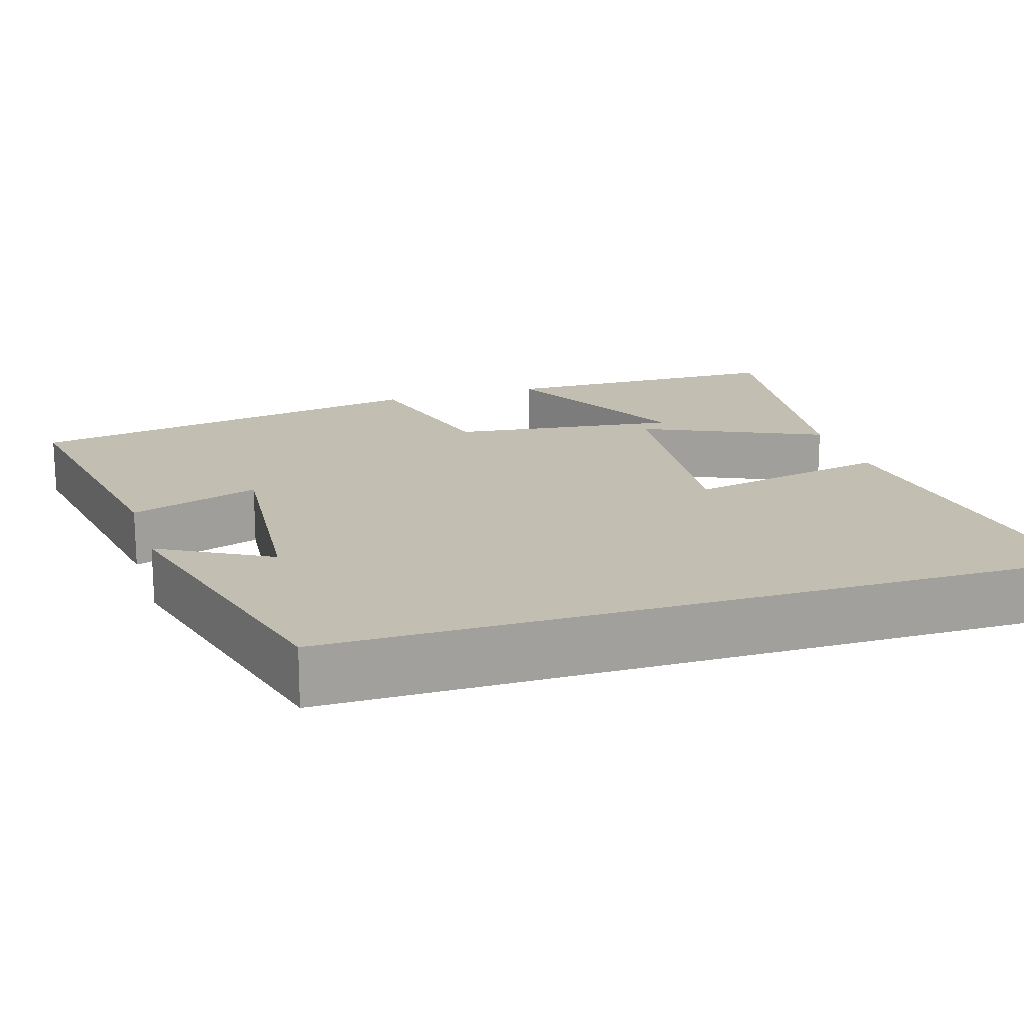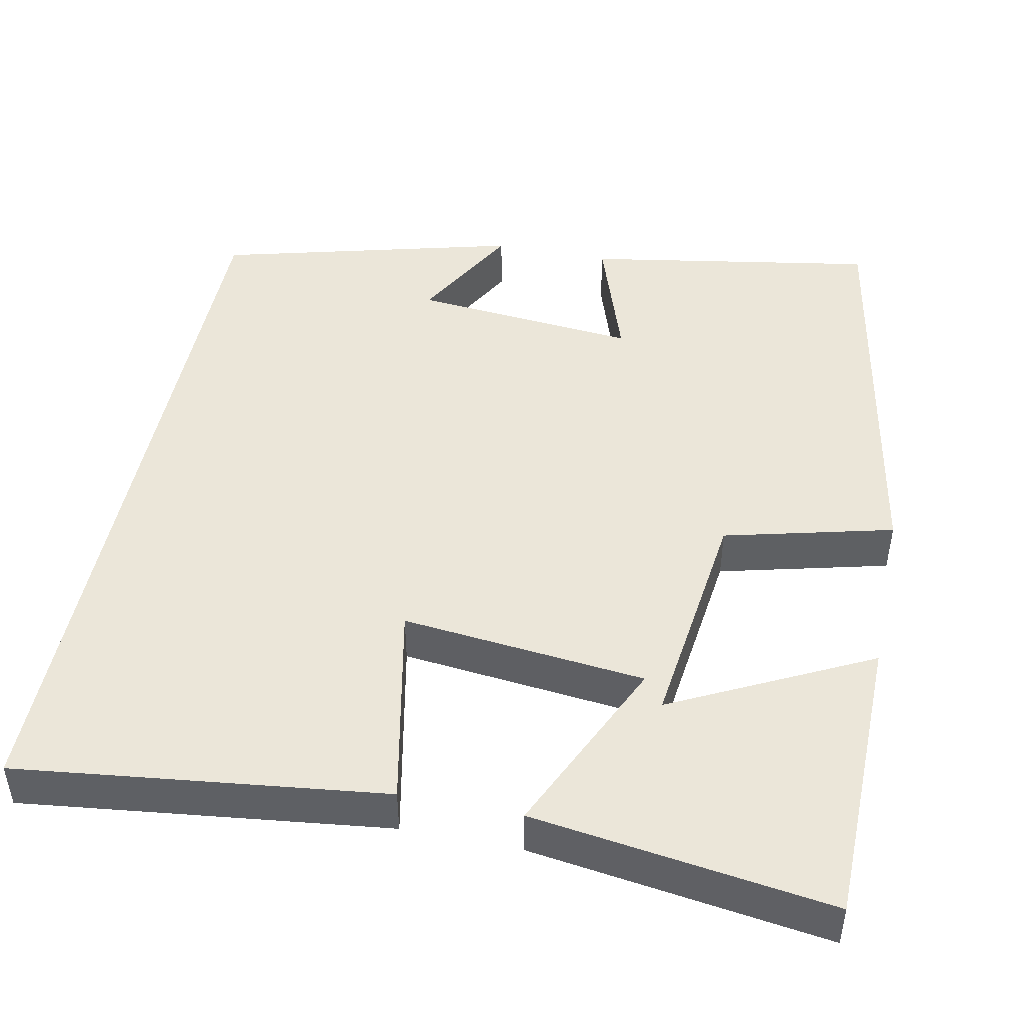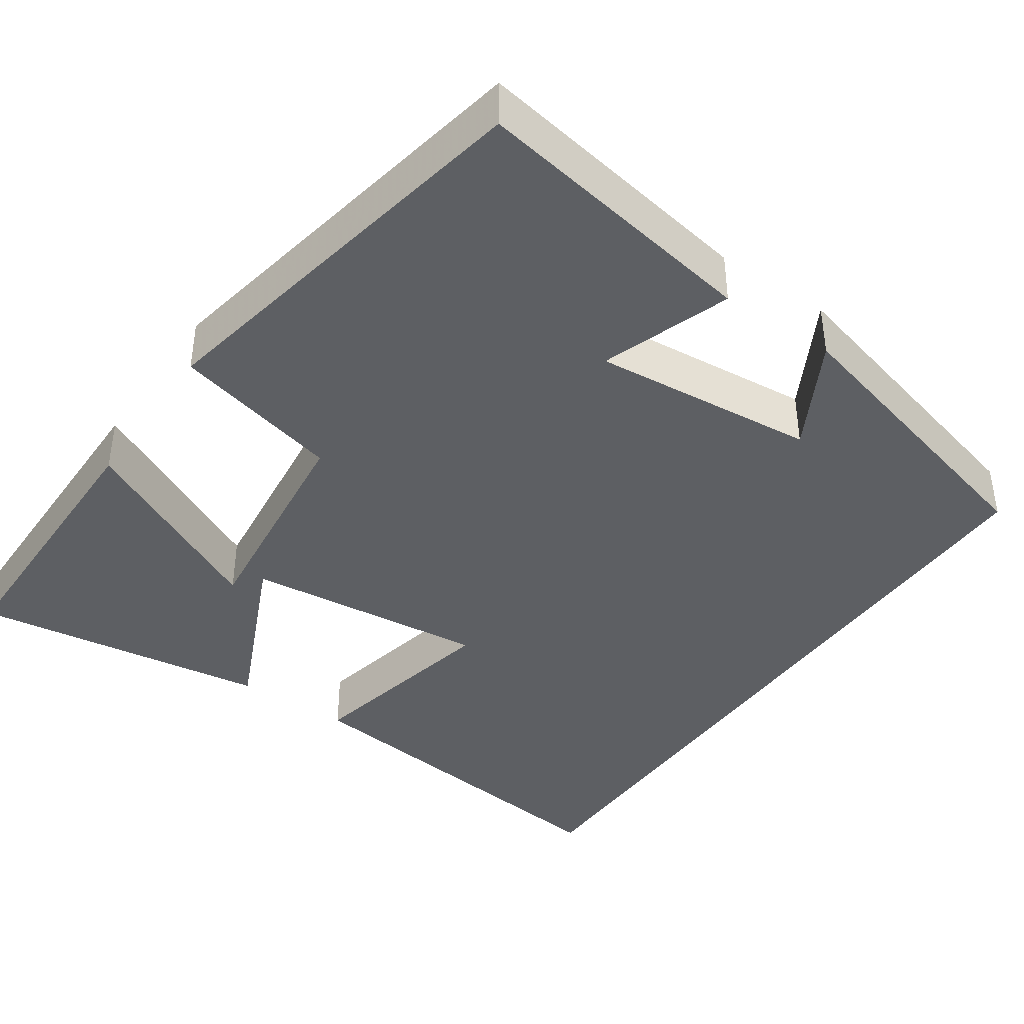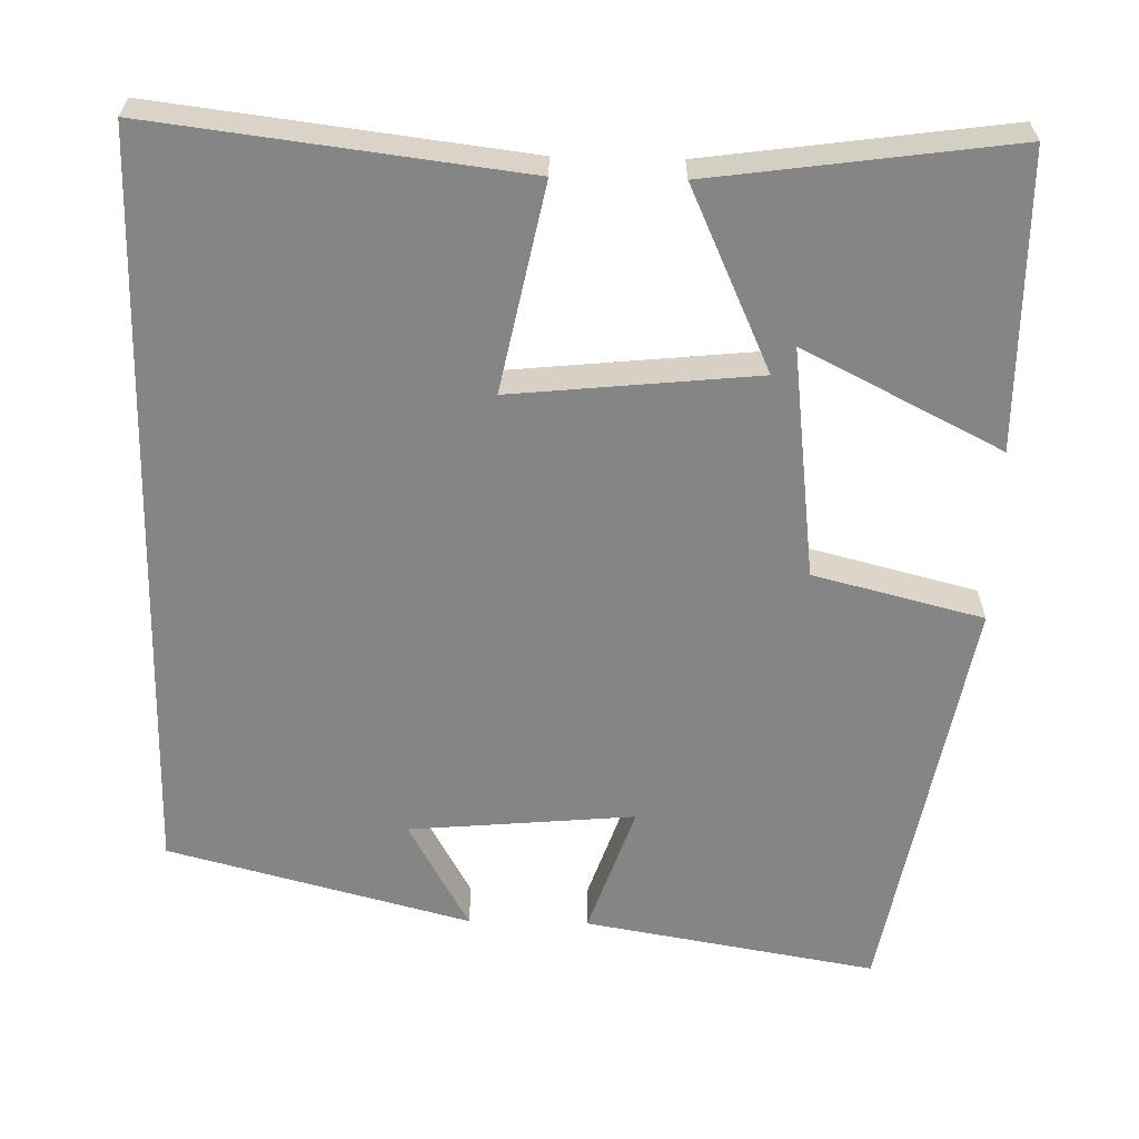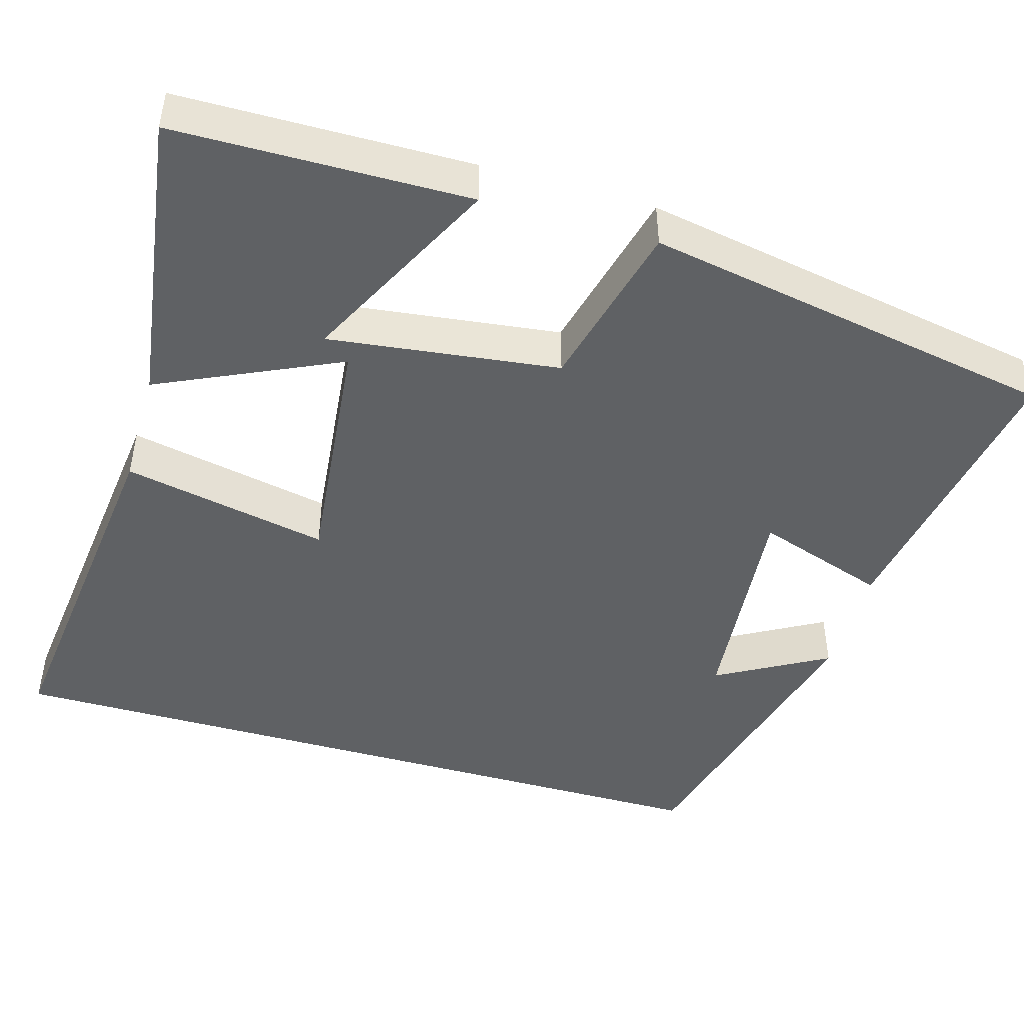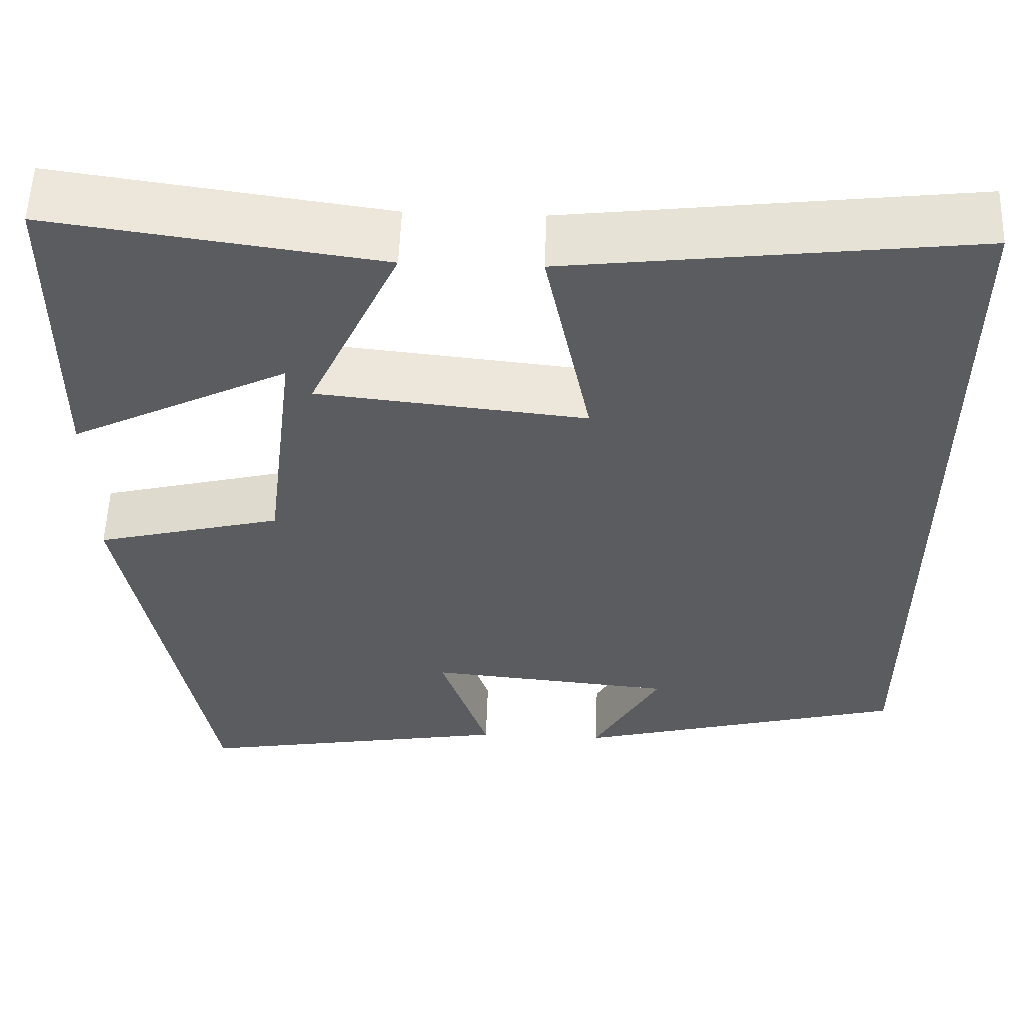
<metadata>
{"format":"obj","ext":"obj","renderer":"f3d","projection":"perspective","resolution":1024,"background":"white","views":[{"elev":17.4,"azim":-107.4,"up":"+Y"},{"elev":46.8,"azim":11.5,"up":"+Y"},{"elev":-40.4,"azim":145.3,"up":"+Y"},{"elev":-61.9,"azim":-1.4,"up":"+Y"},{"elev":-46.4,"azim":73.9,"up":"+Y"},{"elev":55.7,"azim":-178.0,"up":"+Z"}]}
</metadata>
<code>
v -0.5 0.07 -0.4
v -0.5 0.07 0.556
v -0.035 0.07 0.5
v -0.088 0.07 0.239
v 0.222 0.07 0.271
v 0.117 0.07 0.5
v 0.496 0.07 0.553
v 0.5 0.07 0.181
v 0.249 0.07 0.307
v 0.285 0.07 0.015
v 0.5 0.07 -0.039
v 0.405 0.07 -0.563
v 0.035 0.07 -0.5
v 0.091 0.07 -0.334
v -0.195 0.07 -0.36
v -0.117 0.07 -0.5
v -0.5 0 -0.4
v -0.5 0 0.556
v -0.035 0 0.5
v -0.088 0 0.239
v 0.222 0 0.271
v 0.117 0 0.5
v 0.496 0 0.553
v 0.5 0 0.181
v 0.249 0 0.307
v 0.285 0 0.015
v 0.5 0 -0.039
v 0.405 0 -0.563
v 0.035 0 -0.5
v 0.091 0 -0.334
v -0.195 0 -0.36
v -0.117 0 -0.5
f 15 16 1
f 11 12 13 14
f 10 11 14 15
f 9 10 15
f 6 7 8 9
f 5 6 9
f 5 9 15
f 4 5 15 1
f 1 2 3 4
f 17 32 31
f 30 29 28 27
f 31 30 27 26
f 31 26 25
f 25 24 23 22
f 25 22 21
f 31 25 21
f 17 31 21 20
f 20 19 18 17
f 1 17 18 2
f 2 18 19 3
f 3 19 20 4
f 4 20 21 5
f 5 21 22 6
f 6 22 23 7
f 7 23 24 8
f 8 24 25 9
f 9 25 26 10
f 10 26 27 11
f 11 27 28 12
f 12 28 29 13
f 13 29 30 14
f 14 30 31 15
f 15 31 32 16
f 16 32 17 1

</code>
